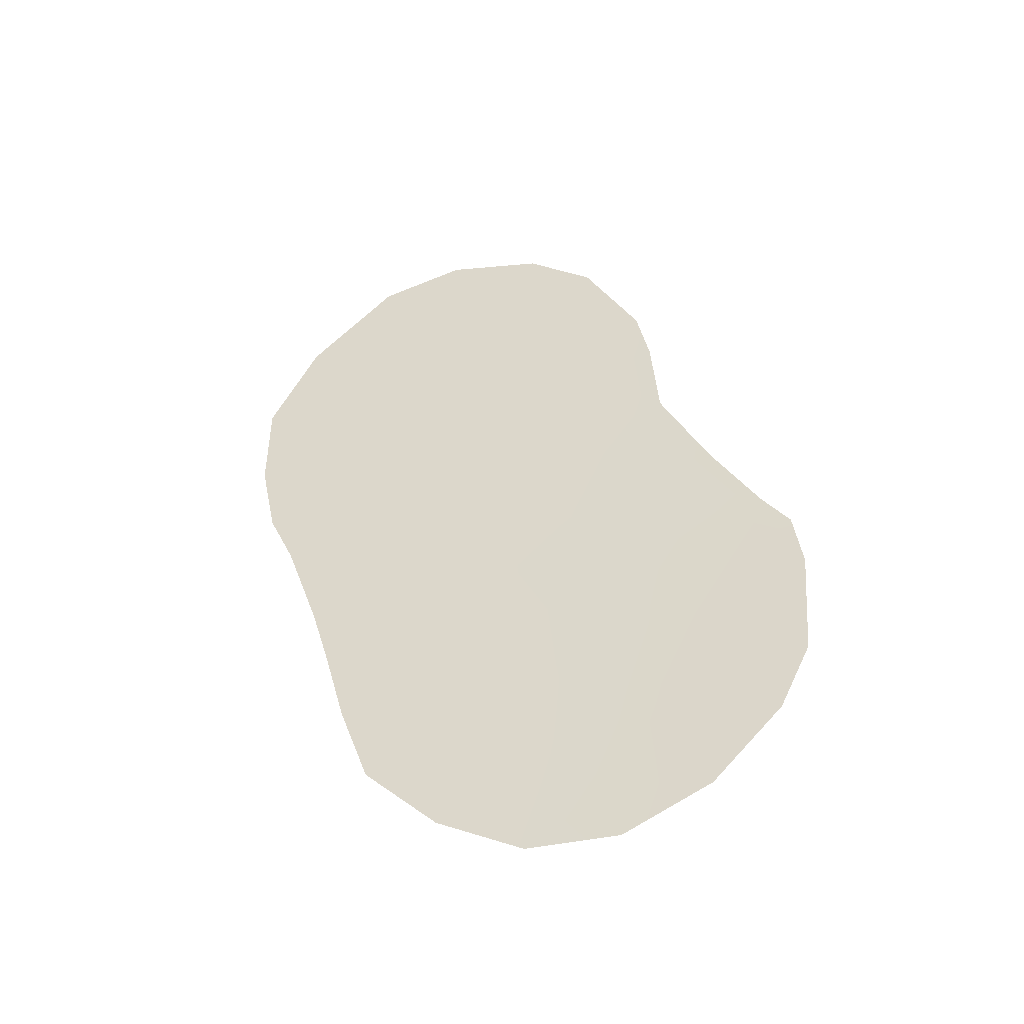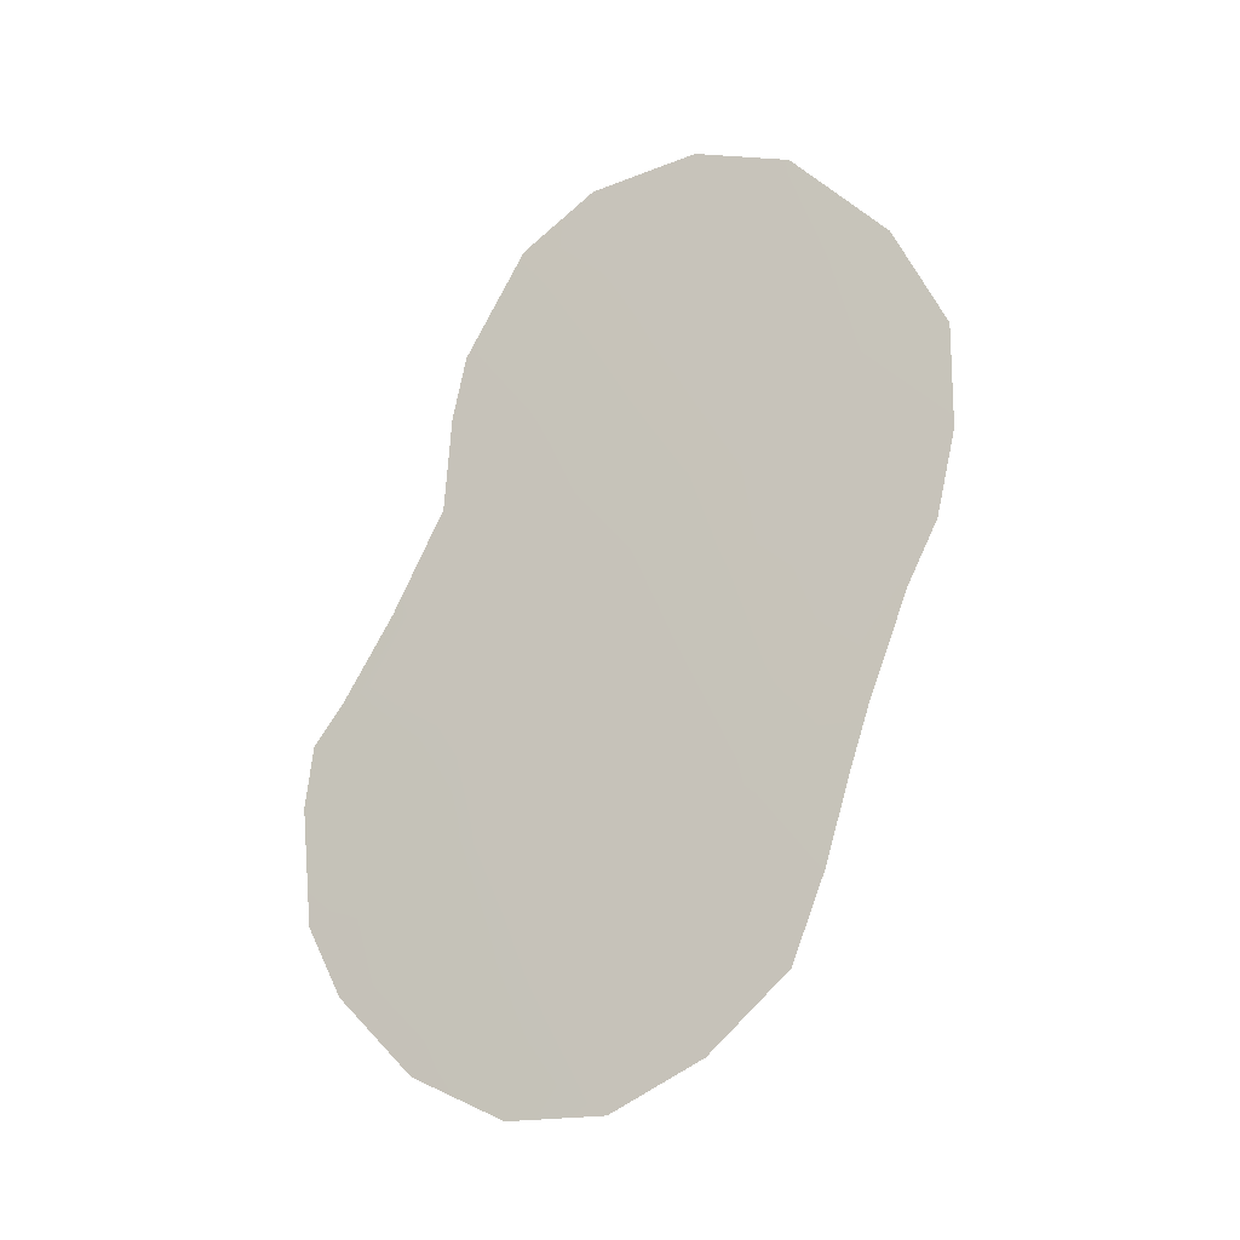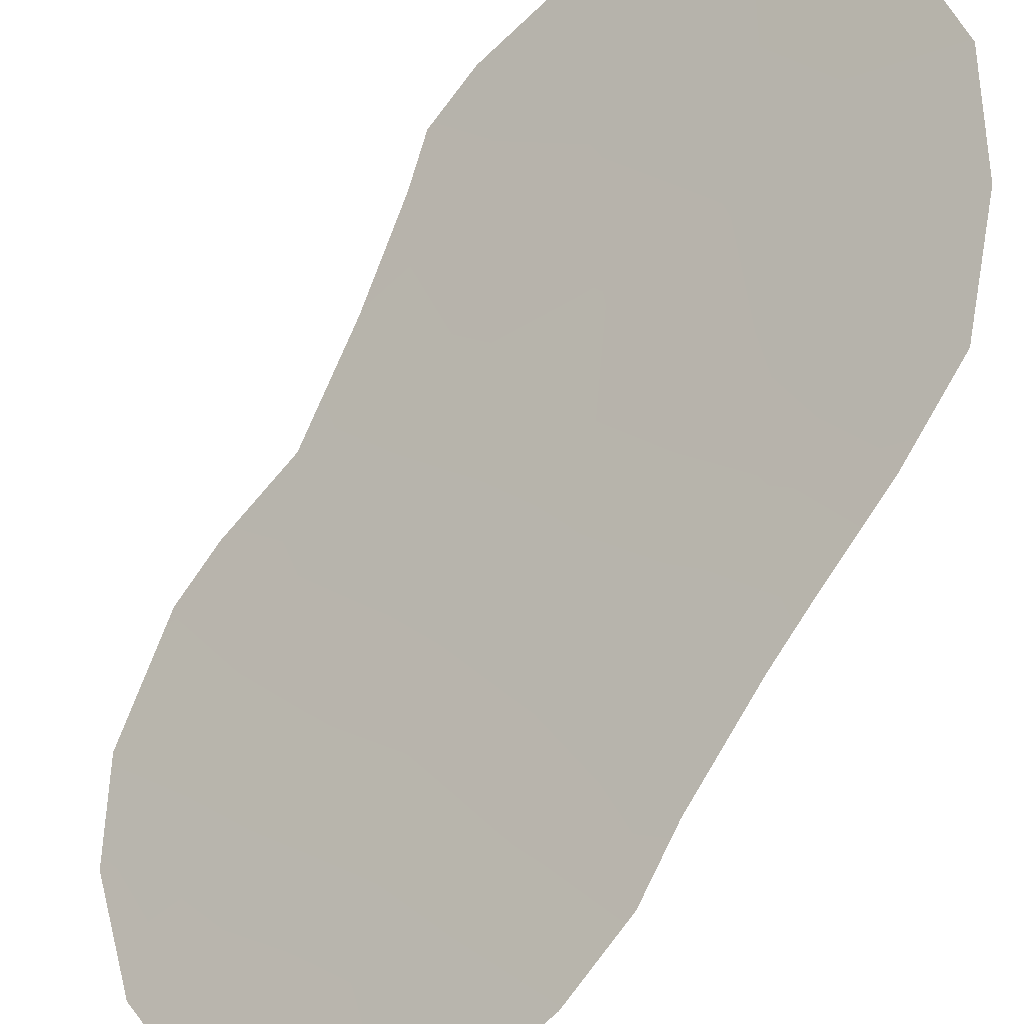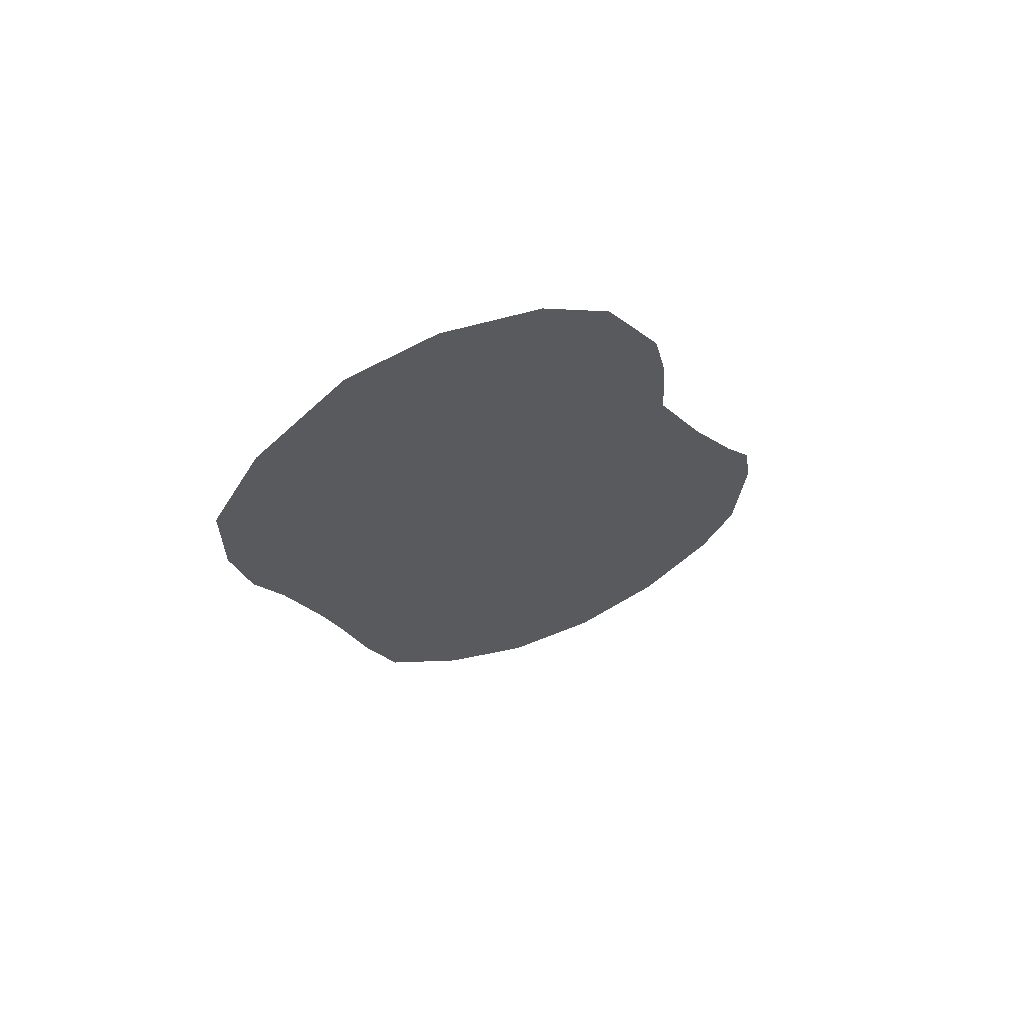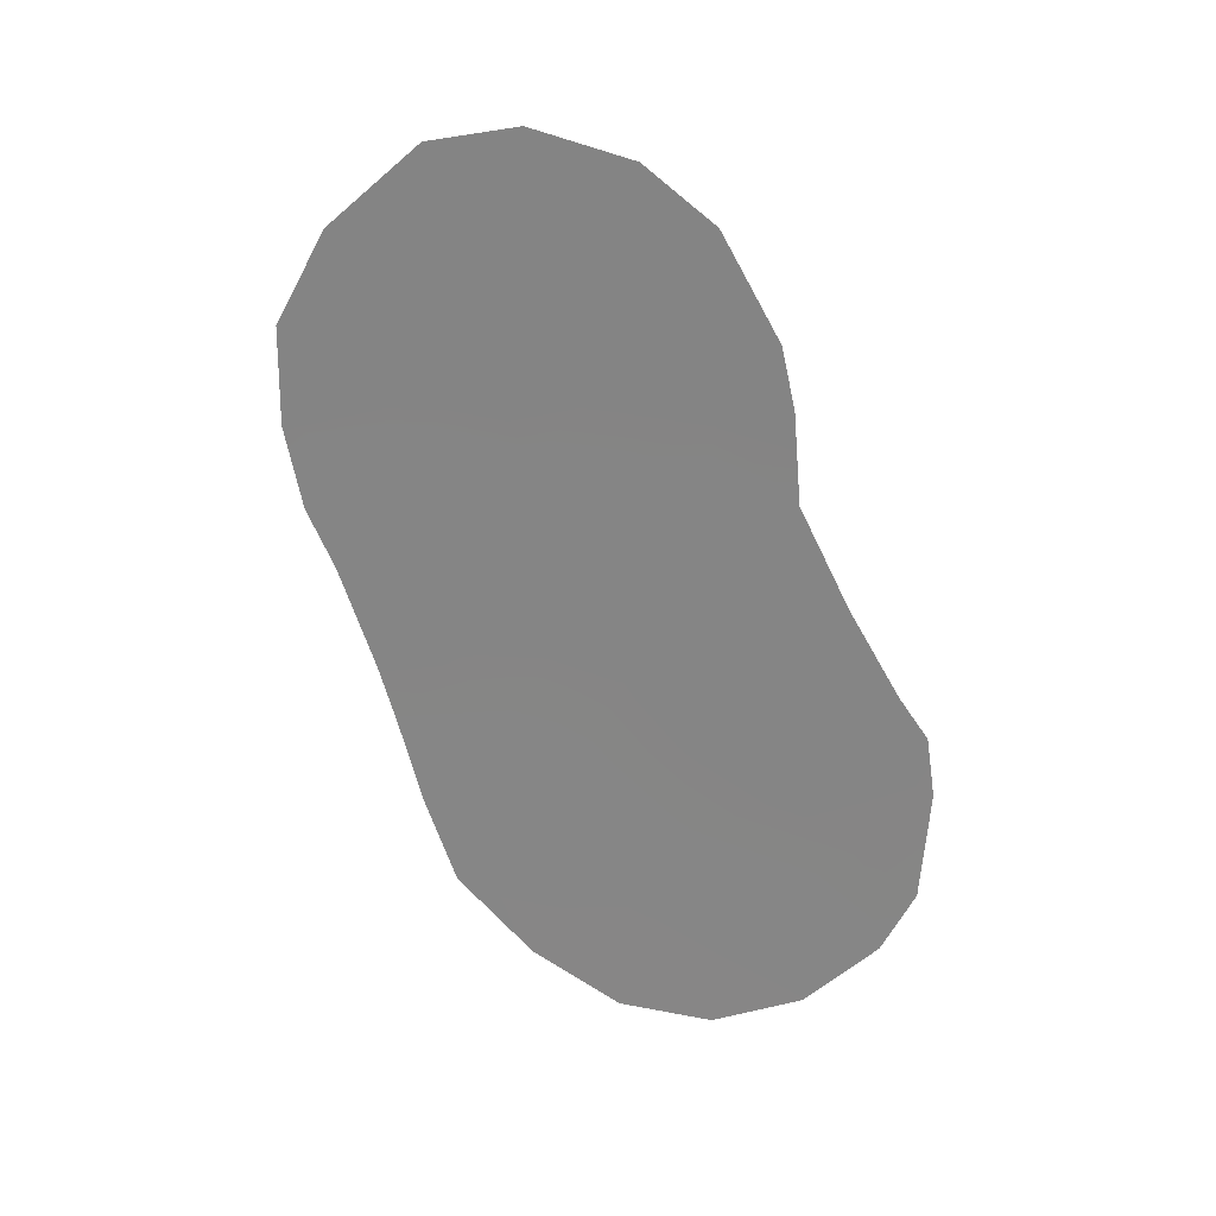
<metadata>
{"format":"obj","ext":"obj","renderer":"f3d","projection":"perspective","resolution":1024,"background":"white","views":[{"elev":-44.1,"azim":-108.0,"up":"+Y"},{"elev":-12.2,"azim":71.9,"up":"+Y"},{"elev":-65.6,"azim":-42.7,"up":"+Z"},{"elev":65.1,"azim":-149.6,"up":"+Y"},{"elev":24.9,"azim":-113.0,"up":"+Y"}]}
</metadata>
<code>
v 65.4 28.9 61.51
v 65.45 25.89 61.51
v 62.09 17.68 66.13
v 68.09 22.73 57.94
v 66.08 33.6 60.43
v 65.23 15.53 61.91
v 63.25 28.73 64.44
v 64.06 32 63.26
v 68.5 24.78 57.33
v 62.01 23.24 66.2
v 61.67 22.45 66.66
v 61.57 21.26 66.8
v 67.17 33.23 58.93
v 62.97 16.23 64.95
v 64.07 15.43 63.47
v 63.4 29.95 64.21
v 68.96 29.64 56.57
v 68.82 25.98 56.86
v 68.31 31.56 57.41
v 67.23 18.05 59.16
v 67.1 23.38 59.29
v 65.23 22.87 61.86
v 65.87 24.22 60.96
v 68 29.26 57.92
v 63.53 24.72 64.14
v 62.6 24.92 65.38
v 64.13 28.38 63.26
v 64.51 24.08 62.81
v 62.37 19.83 65.75
v 66.17 22.65 60.57
v 65.67 20.94 61.28
v 64.58 19.65 62.77
v 66.38 32.06 60.07
v 63.18 26.92 64.57
v 65.96 17.33 60.89
v 66.73 25.55 59.76
v 63.49 23.03 64.21
v 66.89 21.37 59.61
v 67.88 21.52 58.24
v 65.31 32.02 61.54
v 64.28 26.31 63.1
v 65.04 27.38 62.04
v 64.68 30.38 62.46
v 66.16 27.32 60.51
v 65.93 30.59 60.73
v 67.63 27.11 58.49
v 69 27.65 56.57
v 67.84 24.99 58.24
v 64.88 33.08 62.1
v 62.31 21.77 65.81
v 64.34 21.8 63.08
v 61.69 19 66.66
v 66.3 16.53 60.43
v 64.07 16.63 63.47
v 66.68 19.78 59.91
v 67.6 19.76 58.65
v 63.33 20.73 64.45
v 65.86 18.87 61.02
v 63.52 18.45 64.21
v 66.72 29.06 59.7
v 67.12 30.96 59.08
v 64.92 17.62 62.33
f 50 11 10
f 50 12 11
f 38 21 39
f 60 45 61
f 30 21 38
f 23 22 28
f 52 29 3
f 33 5 13
f 25 26 34
f 42 27 1
f 25 41 28
f 32 62 59
f 25 28 37
f 22 23 30
f 30 23 21
f 31 38 55
f 27 34 7
f 32 57 51
f 6 62 35
f 21 48 4
f 2 36 23
f 23 36 21
f 36 48 21
f 33 13 61
f 19 61 13
f 59 54 14
f 54 15 14
f 4 39 21
f 55 38 56
f 39 56 38
f 33 45 40
f 5 33 40
f 45 43 40
f 16 43 27
f 43 16 8
f 28 2 23
f 59 29 57
f 44 46 36
f 44 36 2
f 42 2 41
f 2 28 41
f 1 27 43
f 1 44 42
f 44 2 42
f 43 8 40
f 49 40 8
f 34 27 41
f 41 27 42
f 24 17 47
f 47 18 46
f 46 24 47
f 48 18 9
f 18 48 46
f 49 5 40
f 10 26 25
f 50 10 37
f 31 32 51
f 29 52 12
f 43 45 1
f 53 6 35
f 24 19 17
f 16 27 7
f 54 59 62
f 10 25 37
f 57 37 51
f 53 35 20
f 58 55 20
f 24 60 61
f 19 24 61
f 24 46 60
f 56 20 55
f 31 55 58
f 12 50 29
f 31 22 30
f 22 31 51
f 22 51 28
f 4 48 9
f 3 59 14
f 29 50 57
f 37 57 50
f 31 30 38
f 41 25 34
f 32 58 62
f 58 32 31
f 59 57 32
f 1 60 44
f 45 60 1
f 60 46 44
f 35 58 20
f 46 48 36
f 61 45 33
f 3 29 59
f 62 58 35
f 54 62 6
f 54 6 15
f 37 28 51

</code>
